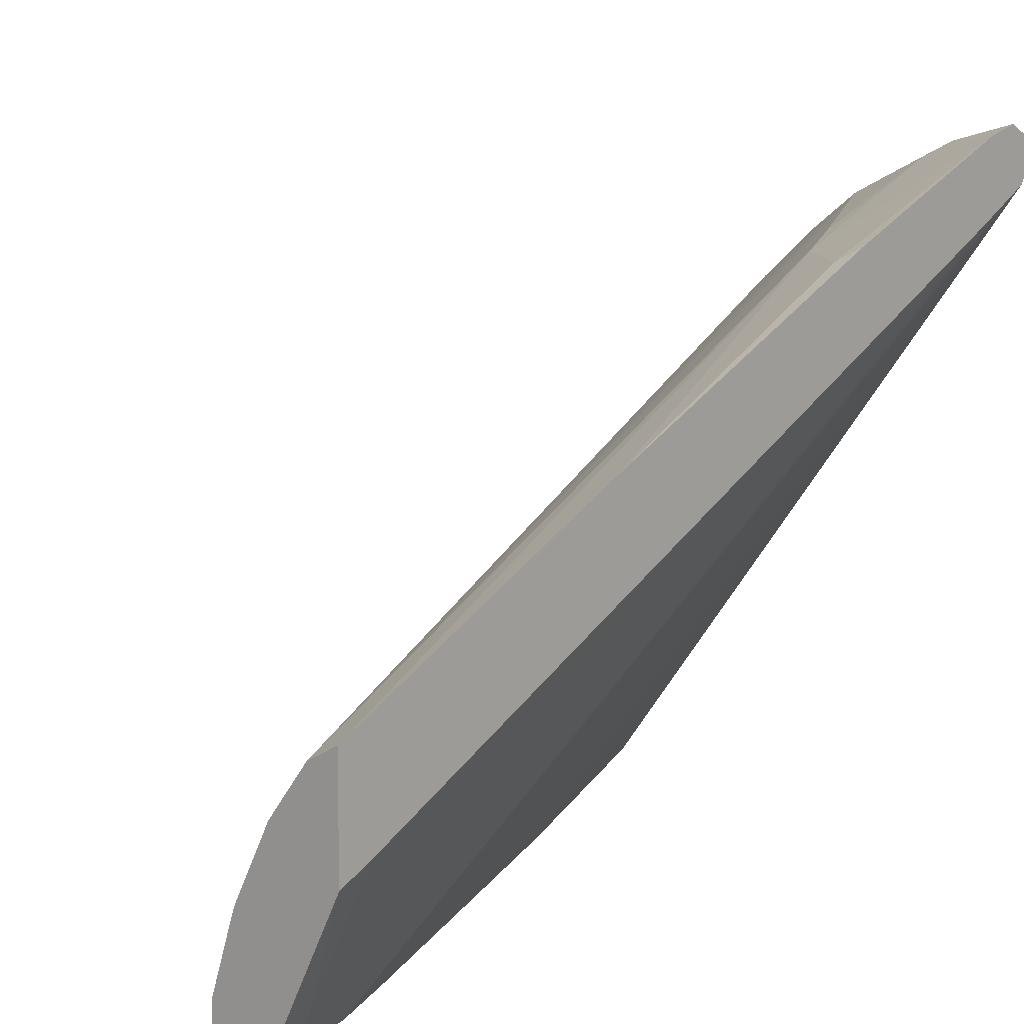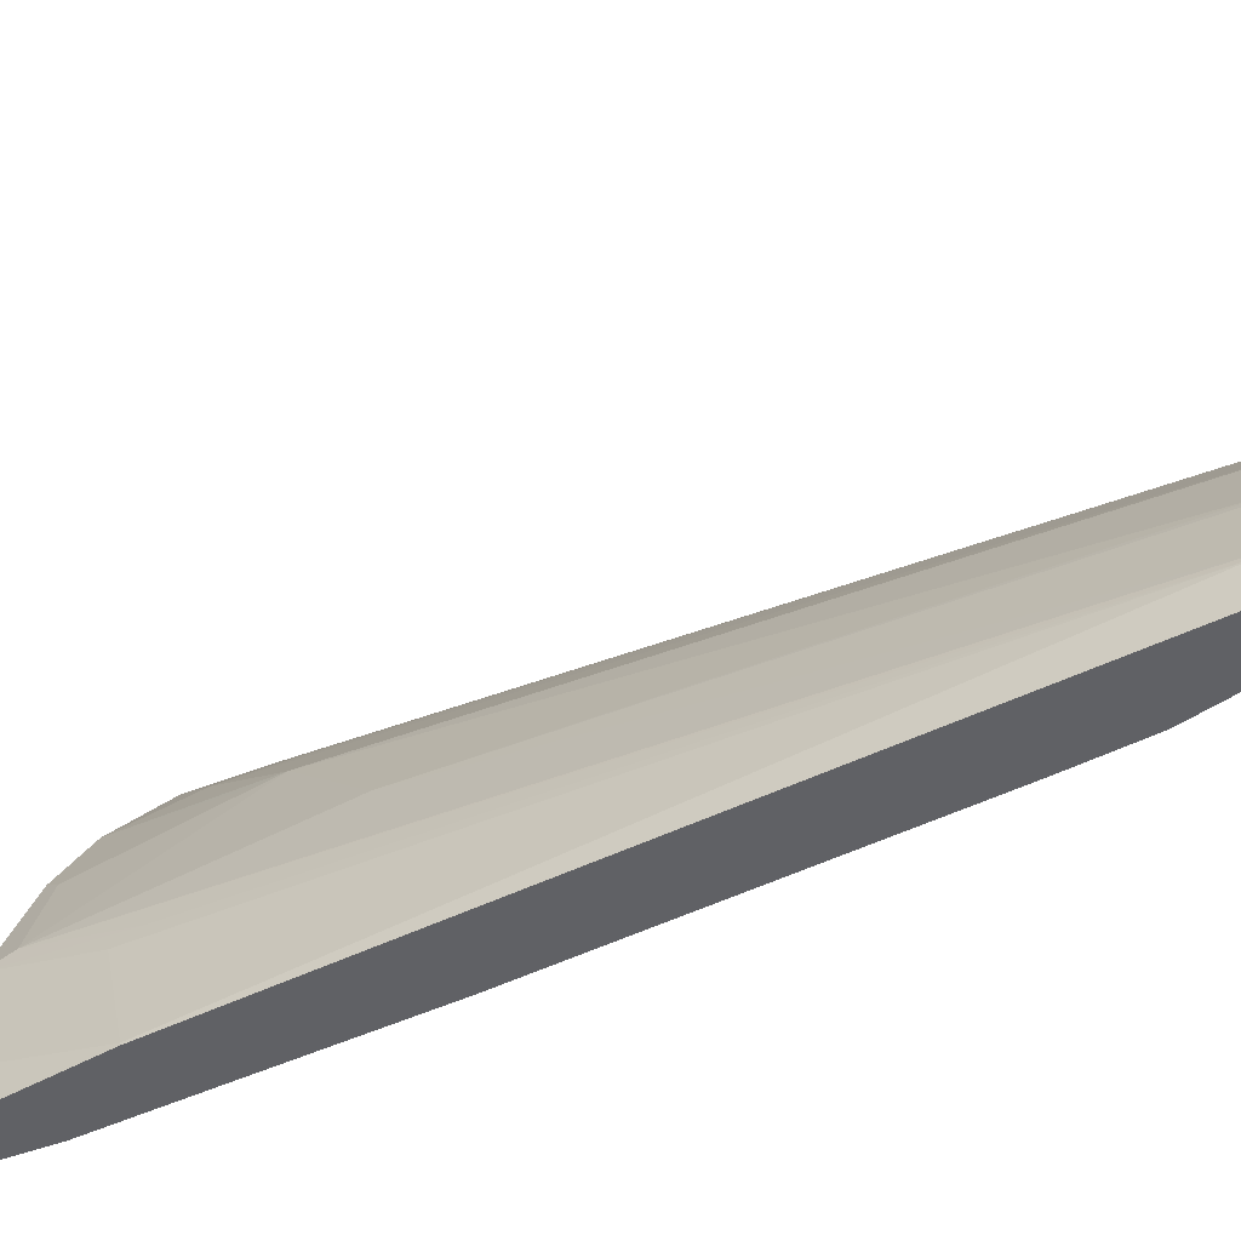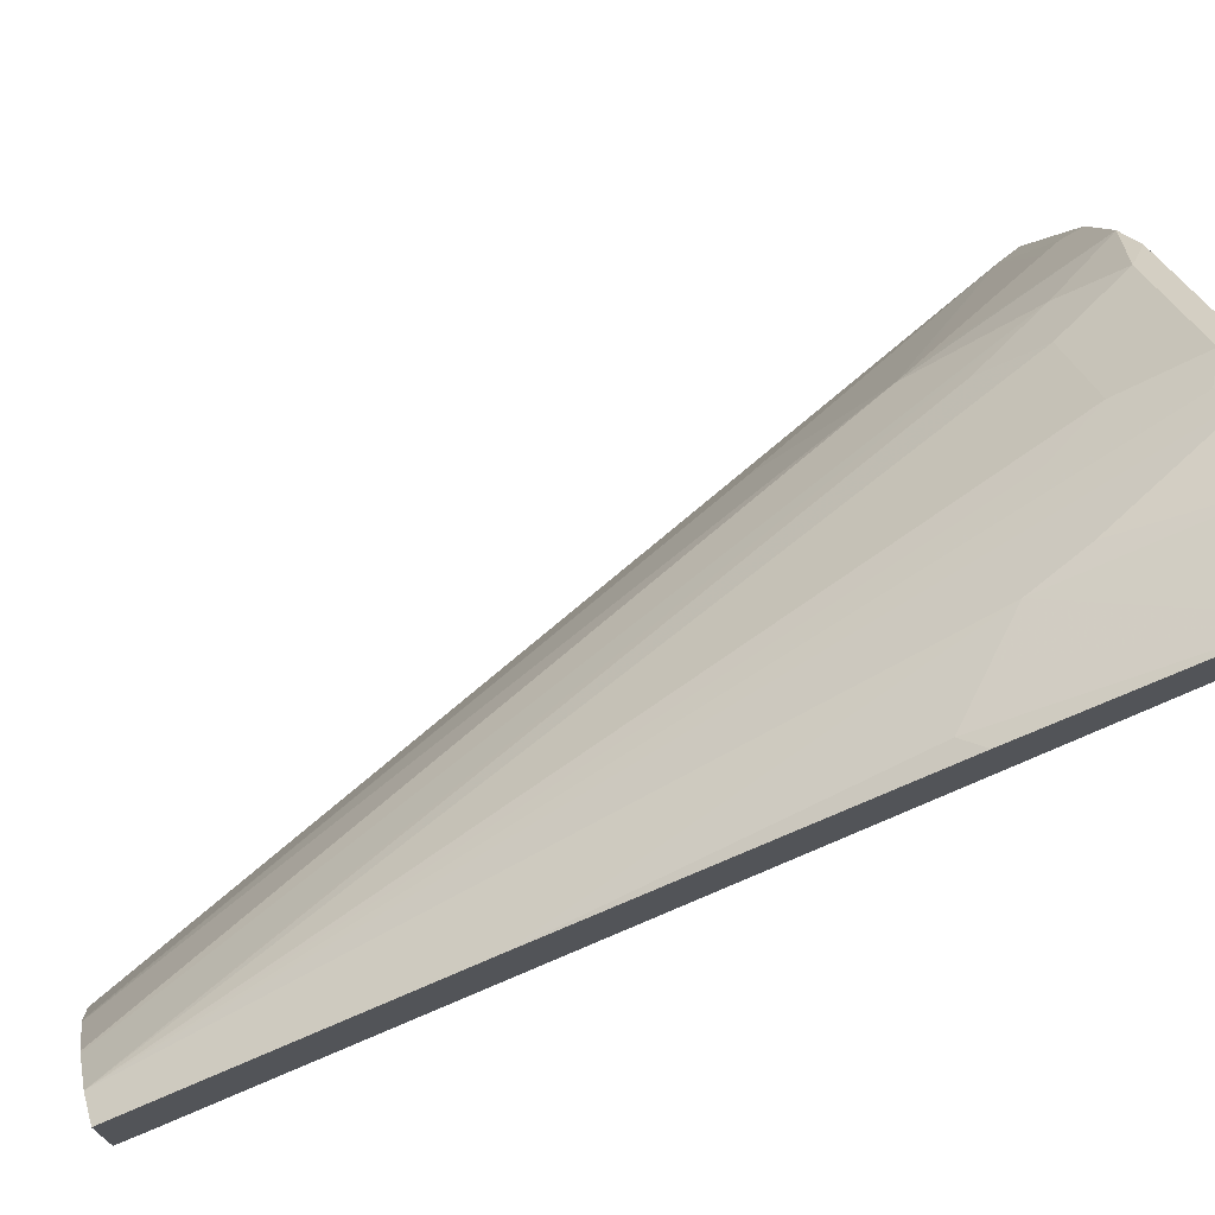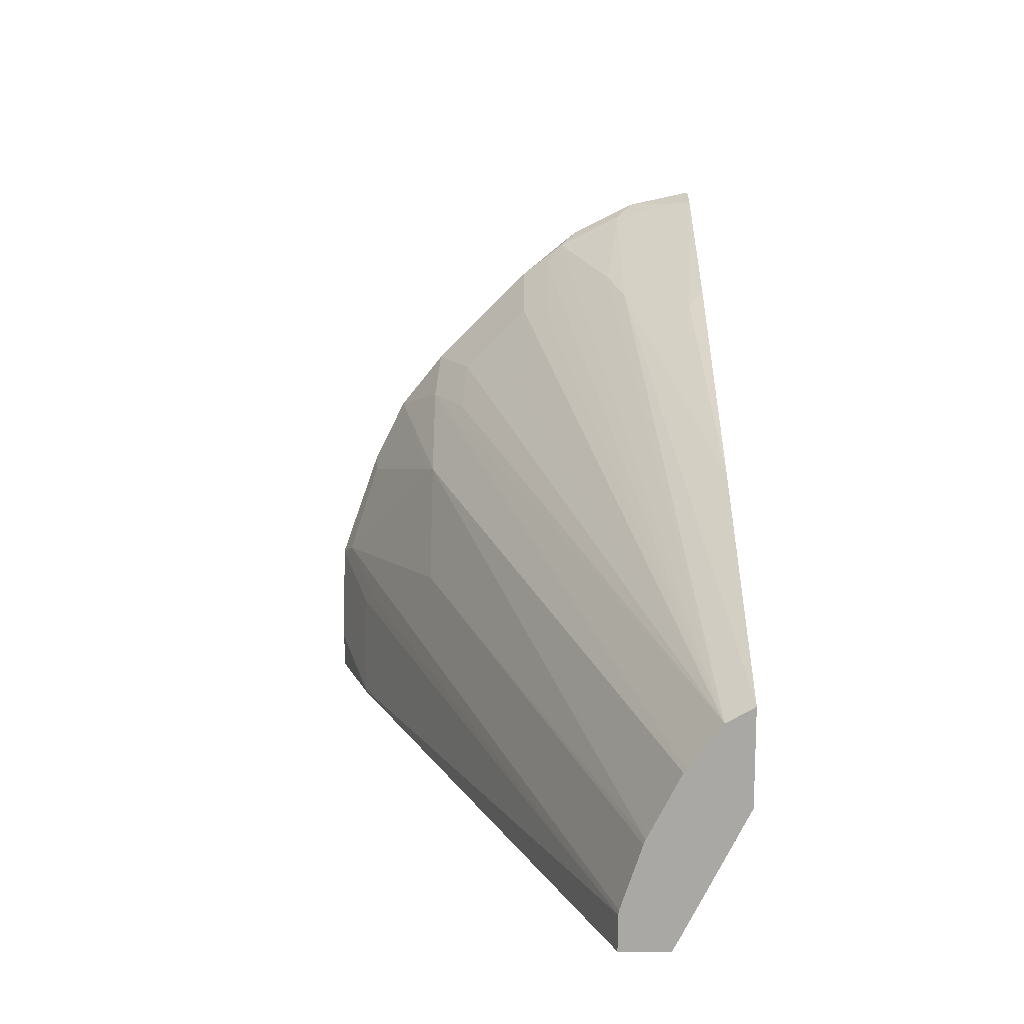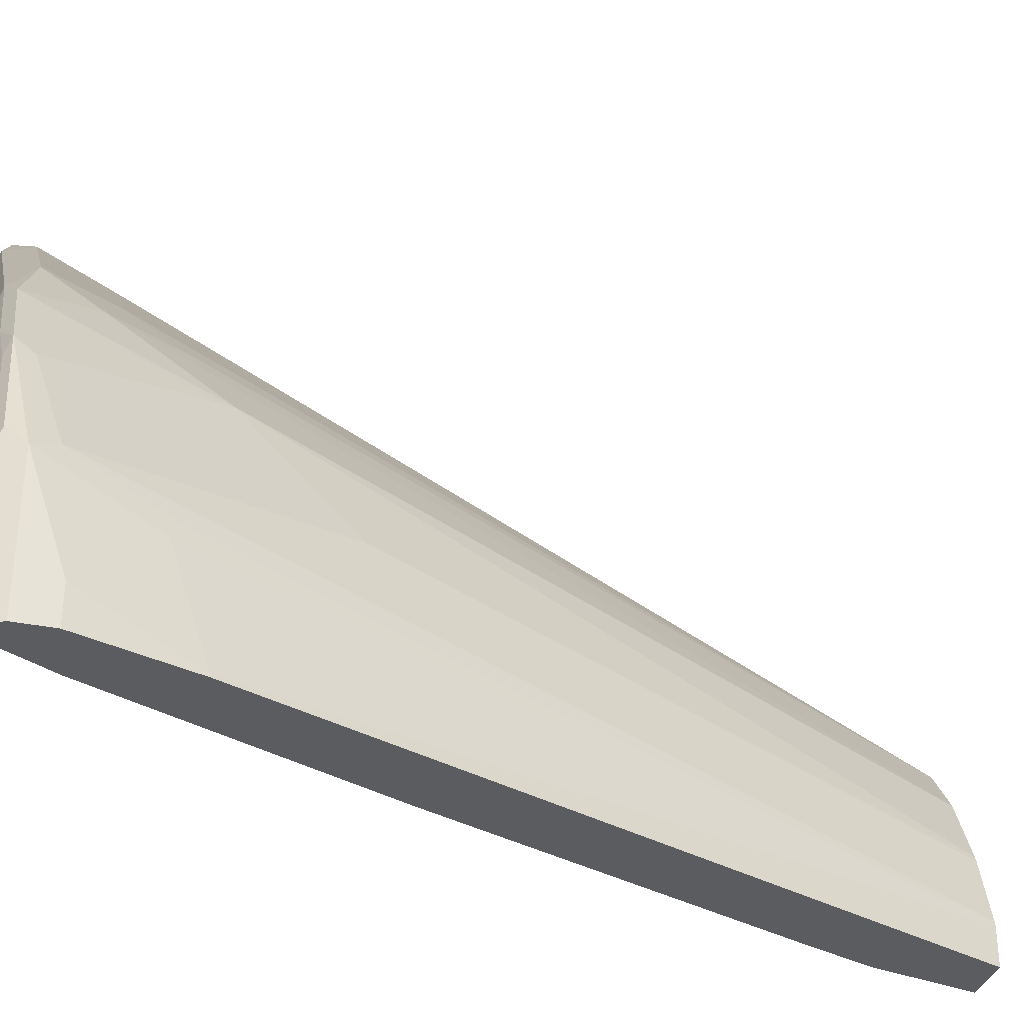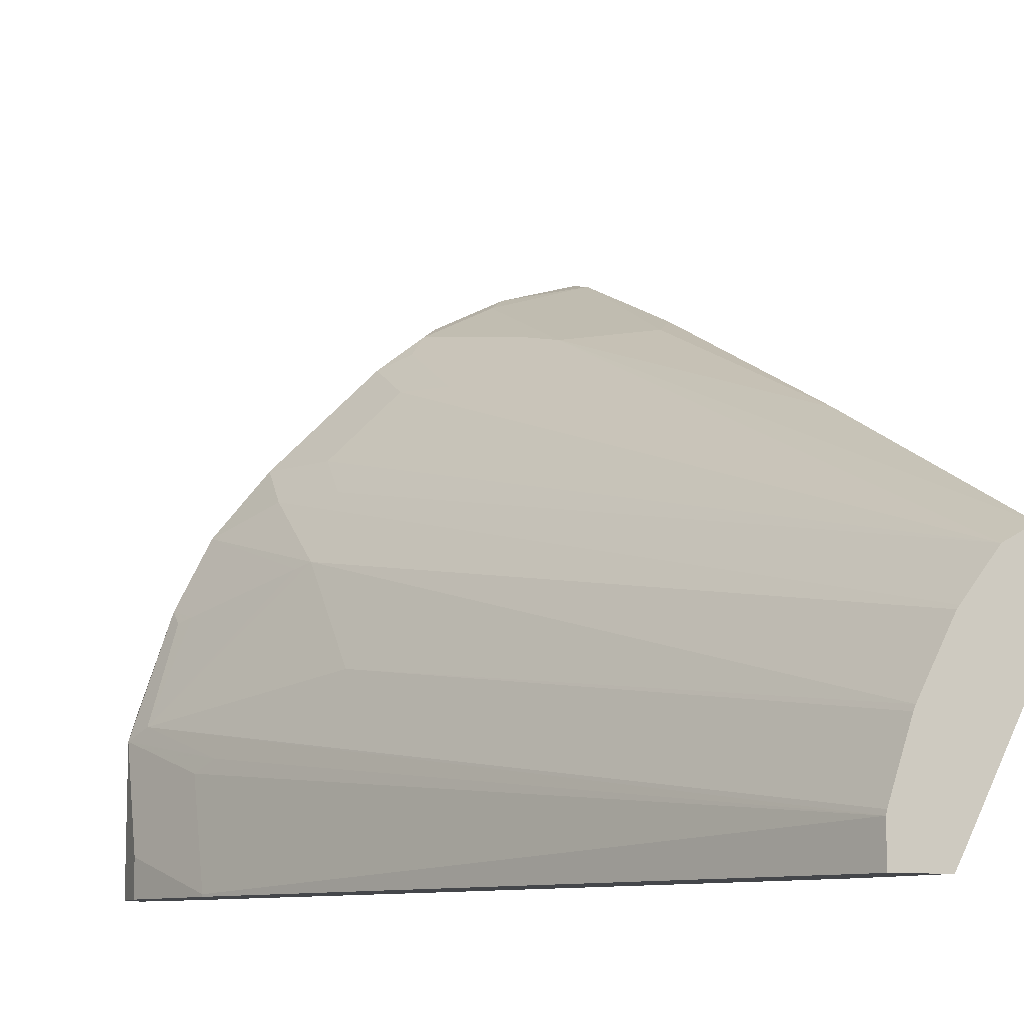
<metadata>
{"format":"obj","ext":"obj","renderer":"f3d","projection":"perspective","resolution":1024,"background":"white","views":[{"elev":10.7,"azim":39.9,"up":"+Z"},{"elev":-49.4,"azim":-39.6,"up":"+Z"},{"elev":73.4,"azim":71.7,"up":"+Z"},{"elev":-74.9,"azim":0.1,"up":"+Y"},{"elev":-34.4,"azim":-105.4,"up":"+Z"},{"elev":-9.6,"azim":-20.9,"up":"+Z"}]}
</metadata>
<code>
v -0.1246 0.8585 0.3479
v -0.1246 0.8723 0.3413
v -0.1622 0.868 0.3386
v -0.1246 0.8394 0.3429
v -0.1246 0.8728 0.3334
v -0.1526 0.8776 0.3243
v -0.159 0.8712 0.337
v -0.2003 0.868 0.3196
v -0.1717 0.8585 0.3315
v -0.1972 0.8712 0.318
v -0.1717 0.7631 0.2933
v -0.1526 0.744 0.2933
v -0.1336 0.725 0.2933
v -0.1246 0.7339 0.3
v -0.1246 0.8721 0.326
v -0.3498 0.8712 0.01786
v -0.3243 0.8776 0.1526
v -0.1908 0.8776 0.3052
v -0.2099 0.8585 0.3124
v -0.2123 0.8728 0.3052
v -0.2353 0.8585 0.2925
v -0.1813 0.7917 0.3005
v -0.1399 0.4027 0.1399
v -0.1246 0.4027 0.1487
v -0.1246 0.5622 0.2233
v -0.1246 0.8684 0.3197
v -0.3561 0.8712 0.01786
v -0.3303 0.8345 0.01786
v -0.3267 0.8728 0.1717
v -0.3053 0.8776 0.1908
v -0.3561 0.8712 0.09542
v -0.337 0.8712 0.1526
v -0.2886 0.8728 0.2289
v -0.2194 0.849 0.3005
v -0.2544 0.8585 0.2735
v -0.2353 0.8203 0.2735
v -0.2194 0.8299 0.2909
v -0.1583 0.4027 0.1159
v -0.2194 0.8108 0.2814
v -0.2194 0.7917 0.2718
v -0.2385 0.7536 0.2337
v -0.2734 0.8203 0.2353
v -0.2766 0.7917 0.2146
v -0.2957 0.8299 0.2146
v -0.1246 0.4027 0.09529
v -0.1246 0.8675 0.3191
v -0.3625 0.8585 0.01786
v -0.2671 0.6868 0.01786
v -0.3076 0.8728 0.2098
v -0.3386 0.868 0.1622
v -0.3577 0.868 0.105
v -0.2925 0.8585 0.2353
v -0.1595 0.4027 0.1142
v -0.2957 0.7726 0.1765
v -0.3195 0.868 0.2003
v -0.1532 0.4027 0.03792
v -0.1574 0.4198 0.03579
v -0.1246 0.4198 0.1027
v -0.1246 0.8484 0.3093
v -0.1762 0.4579 0.01786
v -0.1908 0.496 0.01786
v -0.2289 0.5915 0.01786
v -0.3625 0.8585 0.09542
v -0.3625 0.8394 0.01786
v -0.3386 0.8585 0.155
v -0.3339 0.849 0.1574
v -0.1775 0.4027 0.07869
v -0.3005 0.7822 0.1741
v -0.3561 0.8458 0.1018
v -0.2957 0.7345 0.1383
v -0.1588 0.4027 0.02658
v -0.1633 0.4027 0.01786
v -0.1717 0.4388 0.01786
v -0.1246 0.8305 0.3003
v -0.1246 0.8114 0.2911
v -0.1246 0.8394 0.3048
v -0.3625 0.8394 0.03818
v -0.3434 0.7822 0.01909
v -0.3434 0.8013 0.07633
v -0.337 0.7885 0.0827
v -0.3434 0.7822 0.01786
v -0.1786 0.4027 0.07607
v -0.2957 0.7154 0.1193
v -0.1908 0.4027 0.03818
v -0.1903 0.4027 0.04054
v -0.1908 0.4027 0.01786
f 35 52 36
f 38 54 53
f 36 40 39
f 36 39 37
f 36 52 42
f 36 42 41
f 38 44 54
f 33 52 35
f 45 56 57
f 42 44 43
f 44 52 55
f 44 55 54
f 45 57 58
f 46 59 60
f 46 60 61
f 33 49 52
f 46 61 62
f 42 52 44
f 32 51 50
f 23 44 38
f 30 49 33
f 46 62 48
f 23 34 37
f 23 37 39
f 23 39 40
f 23 40 36
f 23 36 41
f 23 41 42
f 23 42 43
f 31 51 32
f 23 43 44
f 27 47 63
f 27 63 51
f 27 51 31
f 28 46 48
f 29 32 50
f 29 50 55
f 23 45 24
f 29 55 49
f 26 46 28
f 47 64 77
f 63 79 80
f 49 55 52
f 63 80 69
f 64 81 78
f 64 78 77
f 65 69 66
f 66 69 68
f 67 70 83
f 67 83 82
f 69 83 70
f 69 80 84
f 69 84 85
f 69 85 83
f 78 81 86
f 78 86 84
f 78 84 79
f 79 84 80
f 82 83 85
f 23 56 45
f 63 78 79
f 63 77 78
f 63 69 65
f 60 76 74
f 50 51 63
f 50 63 65
f 50 65 66
f 50 66 55
f 53 54 67
f 54 55 68
f 54 68 69
f 54 69 70
f 47 77 63
f 54 70 67
f 56 71 57
f 57 71 72
f 57 72 73
f 57 73 60
f 57 60 74
f 57 74 75
f 57 75 58
f 59 76 60
f 55 66 68
f 23 71 56
f 23 53 67
f 23 86 72
f 3 10 8
f 4 9 11
f 4 11 12
f 4 12 13
f 4 13 14
f 5 15 6
f 6 15 16
f 6 16 17
f 6 17 30
f 6 30 18
f 6 18 10
f 6 10 7
f 8 19 9
f 8 10 20
f 8 20 21
f 8 21 19
f 9 19 22
f 3 7 10
f 3 9 4
f 2 7 3
f 2 6 7
f 23 72 71
f 1 2 3
f 1 3 4
f 1 4 14
f 1 14 25
f 1 25 24
f 1 24 45
f 1 45 58
f 9 22 11
f 1 58 75
f 1 74 76
f 1 76 59
f 1 59 46
f 1 46 26
f 1 26 15
f 1 15 5
f 1 5 2
f 2 5 6
f 1 75 74
f 10 18 20
f 3 8 9
f 11 23 24
f 17 31 32
f 17 32 29
f 18 30 33
f 18 33 20
f 19 21 34
f 19 34 23
f 20 33 21
f 21 33 35
f 21 35 36
f 21 36 37
f 21 37 34
f 23 38 53
f 23 84 86
f 23 67 82
f 23 82 85
f 23 85 84
f 11 22 23
f 17 27 31
f 17 49 30
f 19 23 22
f 17 29 49
f 11 24 25
f 11 25 12
f 12 25 13
f 13 25 14
f 15 26 16
f 16 27 17
f 16 28 48
f 16 48 62
f 16 62 61
f 16 26 28
f 16 60 73
f 16 73 72
f 16 72 86
f 16 86 81
f 16 81 64
f 16 64 47
f 16 61 60
f 16 47 27

</code>
